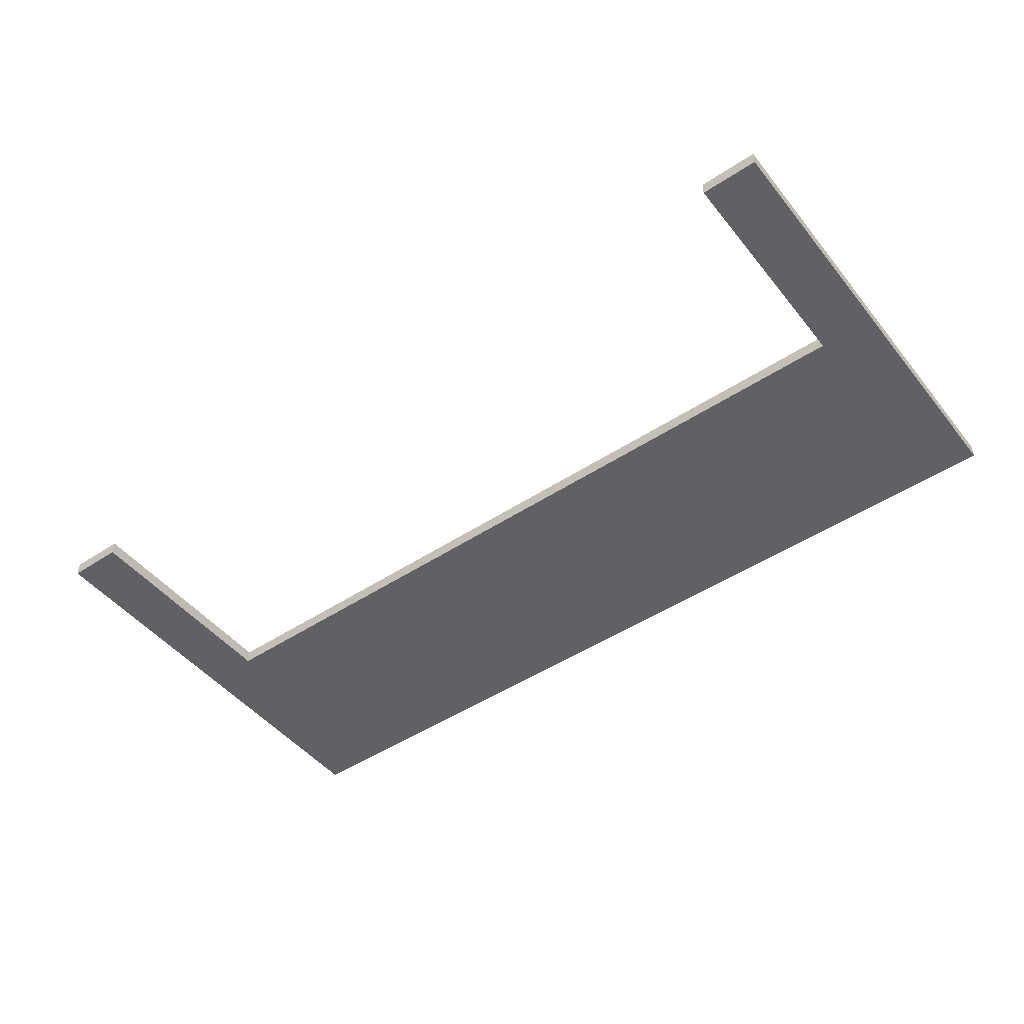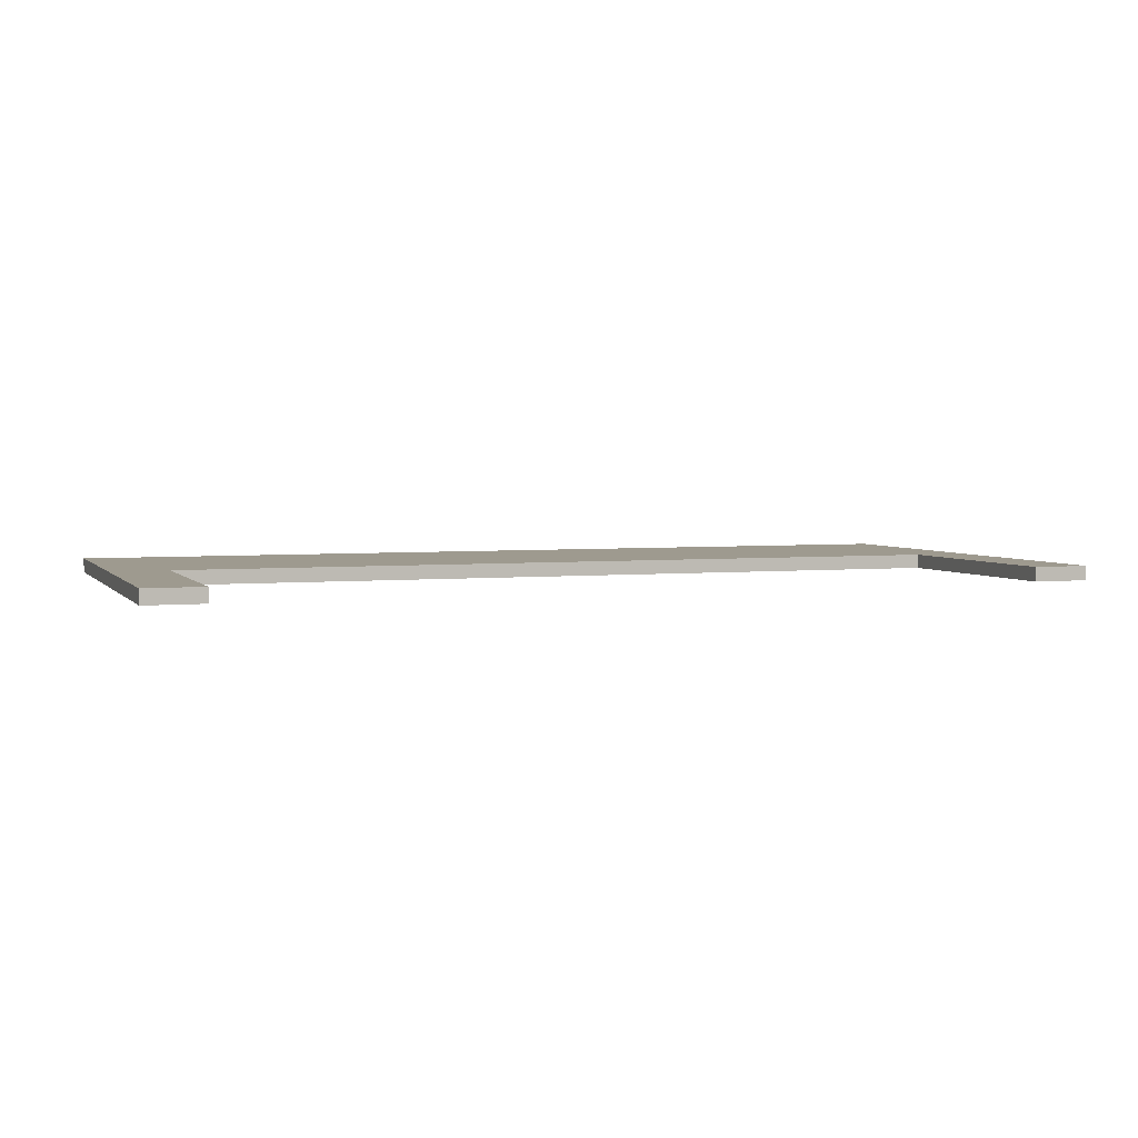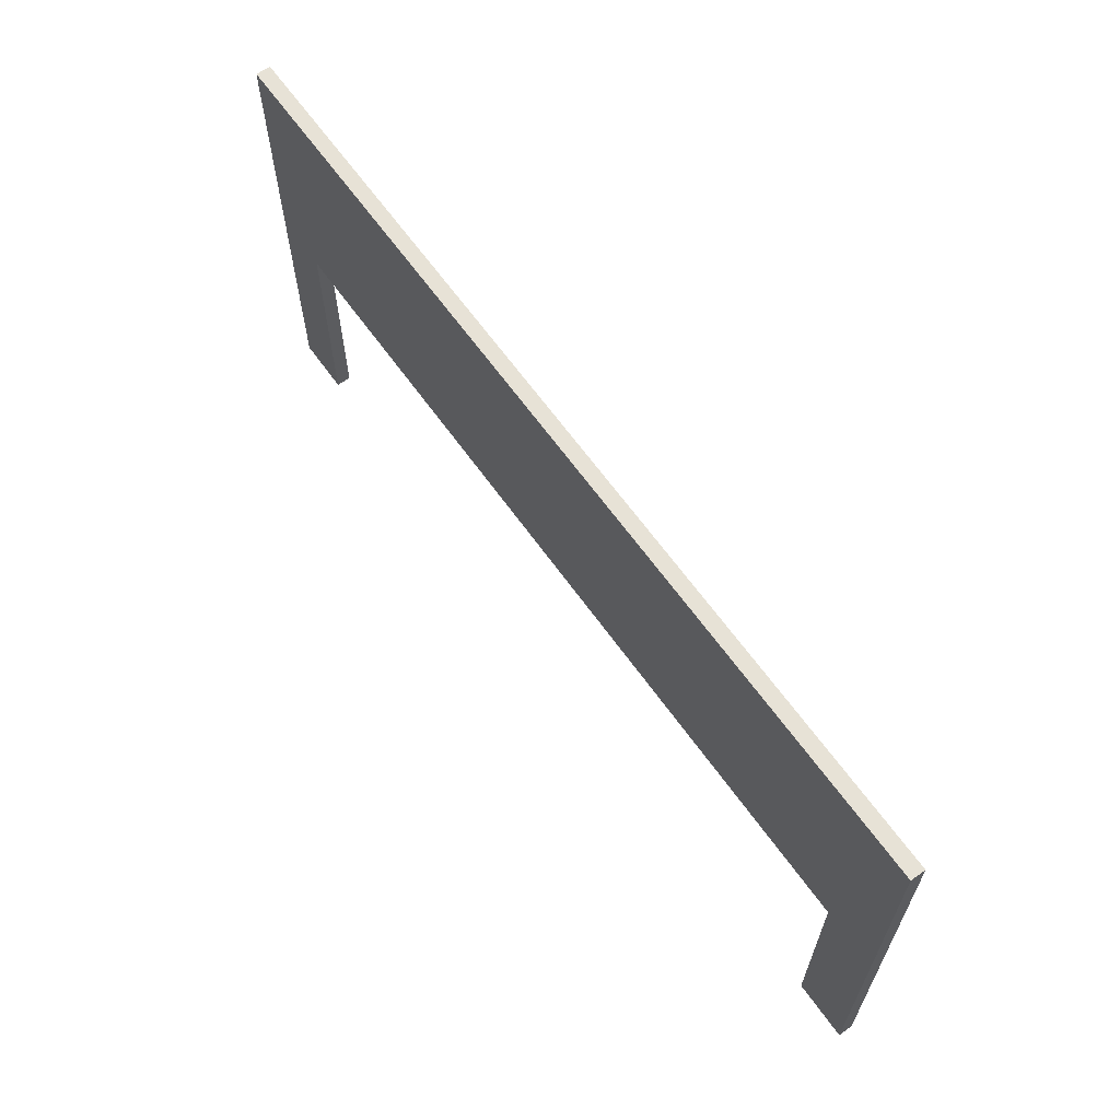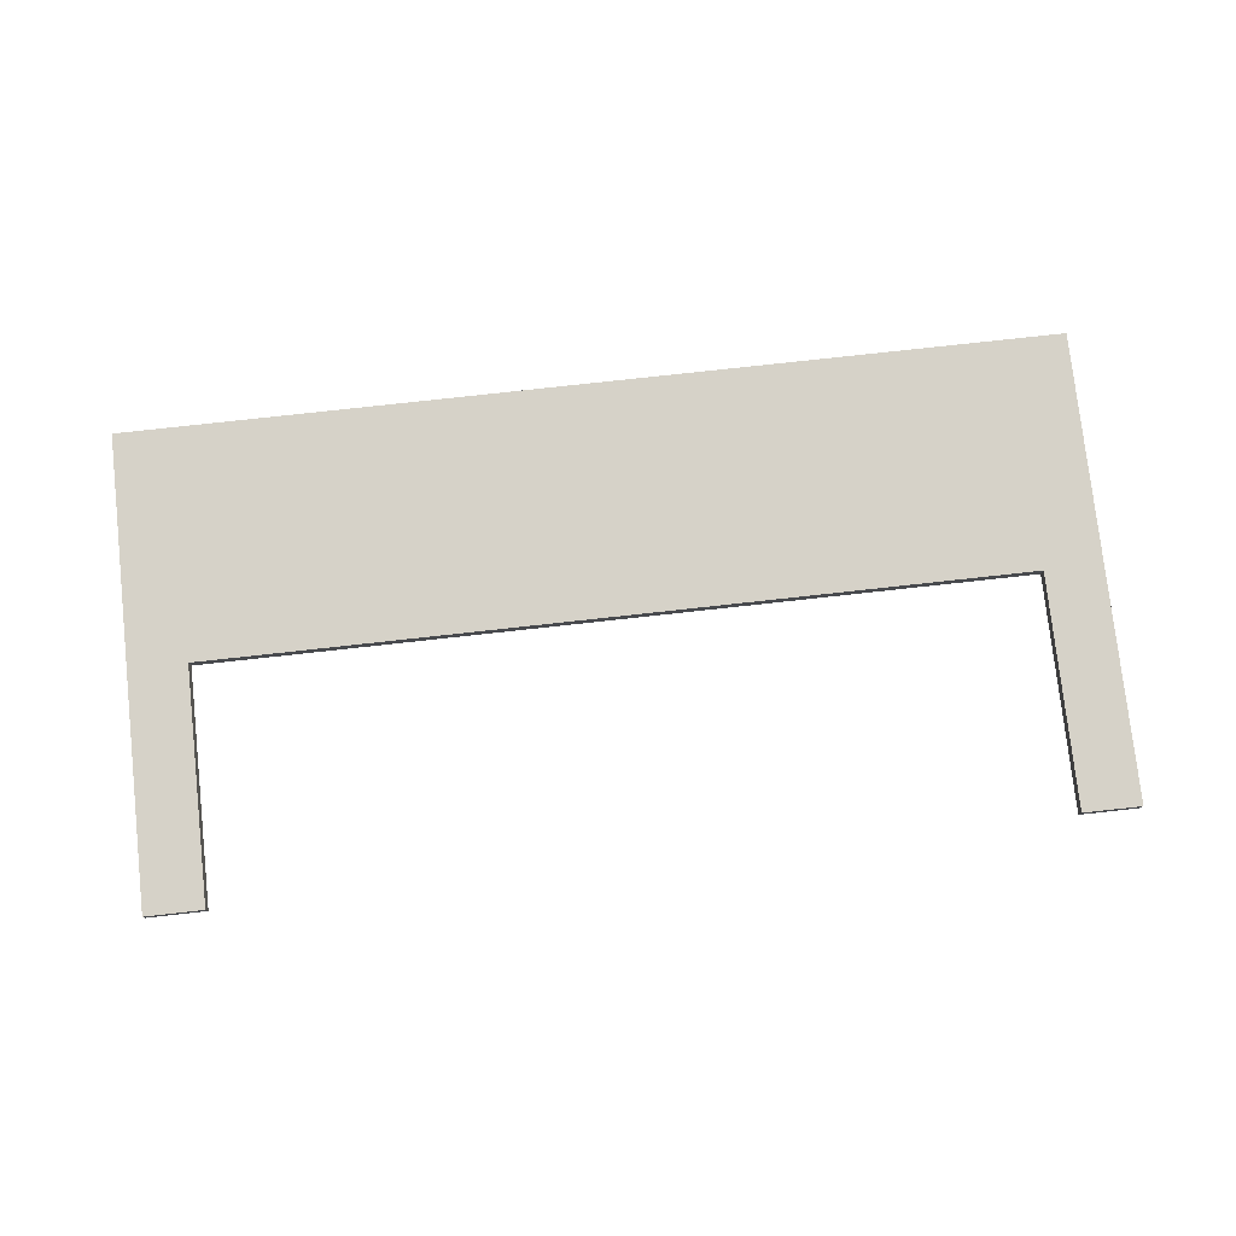
<metadata>
{"format":"obj","ext":"obj","renderer":"f3d","projection":"perspective","resolution":1024,"background":"white","views":[{"elev":-47.5,"azim":36.7,"up":"+Z"},{"elev":3.6,"azim":-19.5,"up":"+Z"},{"elev":63.6,"azim":-125.3,"up":"+Y"},{"elev":77.9,"azim":-6.3,"up":"+Z"}]}
</metadata>
<code>
o
v -3.2 0 1.6
v -3.2 0 1.5
v -3.2 3.2 1.6
v -3.2 3.2 1.5
v 2.8 0 1.6
v 2.8 0 1.5
v 2.8 1.6 1.6
v 2.8 1.6 1.5
v -2.8 0 1.6
v -2.8 0 1.5
v -2.8 1.6 1.6
v -2.8 1.6 1.5
v 3.2 0 1.6
v 3.2 0 1.5
v 3.2 3.2 1.6
v 3.2 3.2 1.5
v -3.2 0 1.6
v -3.2 3.2 1.6
v -3.1 0.1 1.6
v -3.1 1.6 1.6
v -3.1 1.7 1.6
v -3.1 3.1 1.6
v -2.9 0.1 1.6
v -2.9 1.6 1.6
v -2.8 0 1.6
v -2.8 1.6 1.6
v -1.8 2.2 1.6
v -1.8 2.5 1.6
v -1.7 2.1 1.6
v -1.7 2.2 1.6
v -1.7 2.3 1.6
v -1.7 2.4 1.6
v -1.7 2.5 1.6
v -1.7 2.6 1.6
v -1.6 2 1.6
v -1.6 2.1 1.6
v -1.6 2.2 1.6
v -1.6 2.3 1.6
v -1.6 2.4 1.6
v -1.6 2.5 1.6
v -1.6 2.6 1.6
v -1.6 2.7 1.6
v -1.5 1.9 1.6
v -1.5 2 1.6
v -1.5 2.1 1.6
v -1.5 2.2 1.6
v -1.5 2.3 1.6
v -1.5 2.4 1.6
v -1.5 2.5 1.6
v -1.5 2.6 1.6
v -1.5 2.7 1.6
v -1.5 2.8 1.6
v -1.4 1.8 1.6
v -1.4 1.9 1.6
v -1.4 2 1.6
v -1.4 2.1 1.6
v -1.4 2.2 1.6
v -1.4 2.5 1.6
v -1.4 2.6 1.6
v -1.4 2.7 1.6
v -1.4 2.8 1.6
v -1.4 2.9 1.6
v -1.3 1.9 1.6
v -1.3 2 1.6
v -1.3 2.1 1.6
v -1.3 2.6 1.6
v -1.3 2.7 1.6
v -1.3 2.8 1.6
v -1.2 1.9 1.6
v -1.2 2 1.6
v -1.2 2.1 1.6
v -1.2 2.2 1.6
v -1.2 2.5 1.6
v -1.2 2.6 1.6
v -1.2 2.7 1.6
v -1.2 2.8 1.6
v -1.1 1.8 1.6
v -1.1 2.1 1.6
v -1.1 2.6 1.6
v -1.1 2.9 1.6
v -0.6 2.3 1.6
v -0.6 2.4 1.6
v -0.5 2.2 1.6
v -0.5 2.5 1.6
v -0.1 2.2 1.6
v -0.1 2.5 1.6
v 0 2.3 1.6
v 0 2.4 1.6
v 0.1 2.3 1.6
v 0.1 2.4 1.6
v 0.2 2.2 1.6
v 0.2 2.5 1.6
v 0.6 2.2 1.6
v 0.6 2.5 1.6
v 0.7 2.3 1.6
v 0.7 2.4 1.6
v 1.2 1.8 1.6
v 1.2 2.1 1.6
v 1.2 2.6 1.6
v 1.2 2.9 1.6
v 1.3 1.9 1.6
v 1.3 2 1.6
v 1.3 2.1 1.6
v 1.3 2.2 1.6
v 1.3 2.5 1.6
v 1.3 2.6 1.6
v 1.3 2.7 1.6
v 1.3 2.8 1.6
v 1.4 1.9 1.6
v 1.4 2 1.6
v 1.4 2.1 1.6
v 1.4 2.6 1.6
v 1.4 2.7 1.6
v 1.4 2.8 1.6
v 1.5 1.8 1.6
v 1.5 1.9 1.6
v 1.5 2 1.6
v 1.5 2.1 1.6
v 1.5 2.2 1.6
v 1.5 2.5 1.6
v 1.5 2.6 1.6
v 1.5 2.7 1.6
v 1.5 2.8 1.6
v 1.5 2.9 1.6
v 1.6 1.9 1.6
v 1.6 2 1.6
v 1.6 2.1 1.6
v 1.6 2.2 1.6
v 1.6 2.3 1.6
v 1.6 2.4 1.6
v 1.6 2.5 1.6
v 1.6 2.6 1.6
v 1.6 2.7 1.6
v 1.6 2.8 1.6
v 1.7 2 1.6
v 1.7 2.1 1.6
v 1.7 2.2 1.6
v 1.7 2.3 1.6
v 1.7 2.4 1.6
v 1.7 2.5 1.6
v 1.7 2.6 1.6
v 1.7 2.7 1.6
v 1.8 2.1 1.6
v 1.8 2.2 1.6
v 1.8 2.3 1.6
v 1.8 2.4 1.6
v 1.8 2.5 1.6
v 1.8 2.6 1.6
v 1.9 2.2 1.6
v 1.9 2.5 1.6
v 2.8 0 1.6
v 2.8 1.6 1.6
v 2.9 0.1 1.6
v 2.9 1.6 1.6
v 3.1 0.1 1.6
v 3.1 1.6 1.6
v 3.1 1.7 1.6
v 3.1 3.1 1.6
v 3.2 0 1.6
v 3.2 3.2 1.6
v -3.2 0 1.5
v -3.2 3.2 1.5
v -3.1 0.1 1.5
v -3.1 1.6 1.5
v -3.1 1.7 1.5
v -3.1 3.1 1.5
v -2.9 0.1 1.5
v -2.9 1.6 1.5
v -2.8 0 1.5
v -2.8 1.6 1.5
v -1.8 2.2 1.5
v -1.8 2.5 1.5
v -1.7 2.1 1.5
v -1.7 2.2 1.5
v -1.7 2.3 1.5
v -1.7 2.4 1.5
v -1.7 2.5 1.5
v -1.7 2.6 1.5
v -1.6 2 1.5
v -1.6 2.1 1.5
v -1.6 2.2 1.5
v -1.6 2.3 1.5
v -1.6 2.4 1.5
v -1.6 2.5 1.5
v -1.6 2.6 1.5
v -1.6 2.7 1.5
v -1.5 1.9 1.5
v -1.5 2 1.5
v -1.5 2.1 1.5
v -1.5 2.2 1.5
v -1.5 2.3 1.5
v -1.5 2.4 1.5
v -1.5 2.5 1.5
v -1.5 2.6 1.5
v -1.5 2.7 1.5
v -1.5 2.8 1.5
v -1.4 1.8 1.5
v -1.4 1.9 1.5
v -1.4 2 1.5
v -1.4 2.1 1.5
v -1.4 2.2 1.5
v -1.4 2.5 1.5
v -1.4 2.6 1.5
v -1.4 2.7 1.5
v -1.4 2.8 1.5
v -1.4 2.9 1.5
v -1.3 1.9 1.5
v -1.3 2 1.5
v -1.3 2.1 1.5
v -1.3 2.6 1.5
v -1.3 2.7 1.5
v -1.3 2.8 1.5
v -1.2 1.9 1.5
v -1.2 2 1.5
v -1.2 2.1 1.5
v -1.2 2.2 1.5
v -1.2 2.5 1.5
v -1.2 2.6 1.5
v -1.2 2.7 1.5
v -1.2 2.8 1.5
v -1.1 1.8 1.5
v -1.1 2.1 1.5
v -1.1 2.6 1.5
v -1.1 2.9 1.5
v -0.6 2.3 1.5
v -0.6 2.4 1.5
v -0.5 2.2 1.5
v -0.5 2.5 1.5
v -0.1 2.2 1.5
v -0.1 2.5 1.5
v 0 2.3 1.5
v 0 2.4 1.5
v 0.1 2.3 1.5
v 0.1 2.4 1.5
v 0.2 2.2 1.5
v 0.2 2.5 1.5
v 0.6 2.2 1.5
v 0.6 2.5 1.5
v 0.7 2.3 1.5
v 0.7 2.4 1.5
v 1.2 1.8 1.5
v 1.2 2.1 1.5
v 1.2 2.6 1.5
v 1.2 2.9 1.5
v 1.3 1.9 1.5
v 1.3 2 1.5
v 1.3 2.1 1.5
v 1.3 2.2 1.5
v 1.3 2.5 1.5
v 1.3 2.6 1.5
v 1.3 2.7 1.5
v 1.3 2.8 1.5
v 1.4 1.9 1.5
v 1.4 2 1.5
v 1.4 2.1 1.5
v 1.4 2.6 1.5
v 1.4 2.7 1.5
v 1.4 2.8 1.5
v 1.5 1.8 1.5
v 1.5 1.9 1.5
v 1.5 2 1.5
v 1.5 2.1 1.5
v 1.5 2.2 1.5
v 1.5 2.5 1.5
v 1.5 2.6 1.5
v 1.5 2.7 1.5
v 1.5 2.8 1.5
v 1.5 2.9 1.5
v 1.6 1.9 1.5
v 1.6 2 1.5
v 1.6 2.1 1.5
v 1.6 2.2 1.5
v 1.6 2.3 1.5
v 1.6 2.4 1.5
v 1.6 2.5 1.5
v 1.6 2.6 1.5
v 1.6 2.7 1.5
v 1.6 2.8 1.5
v 1.7 2 1.5
v 1.7 2.1 1.5
v 1.7 2.2 1.5
v 1.7 2.3 1.5
v 1.7 2.4 1.5
v 1.7 2.5 1.5
v 1.7 2.6 1.5
v 1.7 2.7 1.5
v 1.8 2.1 1.5
v 1.8 2.2 1.5
v 1.8 2.3 1.5
v 1.8 2.4 1.5
v 1.8 2.5 1.5
v 1.8 2.6 1.5
v 1.9 2.2 1.5
v 1.9 2.5 1.5
v 2.8 0 1.5
v 2.8 1.6 1.5
v 2.9 0.1 1.5
v 2.9 1.6 1.5
v 3.1 0.1 1.5
v 3.1 1.6 1.5
v 3.1 1.7 1.5
v 3.1 3.1 1.5
v 3.2 0 1.5
v 3.2 3.2 1.5
v -3.2 0 1.6
v -2.8 0 1.6
v 2.8 0 1.6
v 3.2 0 1.6
v -3.2 0 1.5
v -2.8 0 1.5
v 2.8 0 1.5
v 3.2 0 1.5
v -2.8 1.6 1.6
v 2.8 1.6 1.6
v -2.8 1.6 1.5
v 2.8 1.6 1.5
v -3.2 3.2 1.6
v 3.2 3.2 1.6
v -3.2 3.2 1.5
v 3.2 3.2 1.5
f 3 2 1
f 4 2 3
f 7 6 5
f 8 6 7
f 9 10 11
f 11 10 12
f 13 14 15
f 15 14 16
f 19 18 17
f 20 18 19
f 21 18 20
f 22 18 21
f 23 19 17
f 23 20 19
f 24 21 20
f 24 20 23
f 25 23 17
f 25 24 23
f 26 21 24
f 26 24 25
f 27 22 21
f 28 22 27
f 29 27 21
f 30 28 27
f 30 27 29
f 31 28 30
f 32 28 31
f 33 22 28
f 33 28 32
f 34 22 33
f 35 29 21
f 36 30 29
f 36 29 35
f 36 31 30
f 37 31 36
f 38 32 31
f 38 31 37
f 39 34 33
f 39 32 38
f 39 33 32
f 40 34 39
f 41 22 34
f 41 34 40
f 42 22 41
f 43 35 21
f 44 37 36
f 44 35 43
f 44 36 35
f 45 37 44
f 46 40 39
f 46 37 45
f 46 38 37
f 46 39 38
f 47 40 46
f 48 40 47
f 49 42 41
f 49 40 48
f 49 41 40
f 50 42 49
f 51 22 42
f 51 42 50
f 52 22 51
f 53 43 21
f 54 45 44
f 54 43 53
f 54 44 43
f 55 45 54
f 56 46 45
f 56 45 55
f 57 47 46
f 57 46 56
f 58 50 49
f 58 49 48
f 59 52 51
f 59 50 58
f 59 51 50
f 60 52 59
f 61 22 52
f 61 52 60
f 62 22 61
f 63 55 54
f 63 54 53
f 64 56 55
f 64 55 63
f 65 57 56
f 65 56 64
f 66 60 59
f 66 59 58
f 67 62 61
f 67 60 66
f 67 61 60
f 68 62 67
f 69 63 53
f 69 64 63
f 70 65 64
f 70 64 69
f 71 57 65
f 71 65 70
f 72 47 57
f 72 57 71
f 73 58 48
f 73 66 58
f 73 67 66
f 74 67 73
f 75 68 67
f 75 67 74
f 76 62 68
f 76 68 75
f 77 70 69
f 77 53 21
f 77 71 70
f 77 69 53
f 78 72 71
f 78 71 77
f 79 76 75
f 79 75 74
f 79 74 73
f 80 62 76
f 80 76 79
f 80 22 62
f 81 47 72
f 81 48 47
f 82 73 48
f 82 48 81
f 83 72 78
f 83 81 72
f 83 82 81
f 83 78 77
f 84 79 73
f 84 82 83
f 84 73 82
f 84 80 79
f 85 83 77
f 85 84 83
f 86 80 84
f 86 84 85
f 87 86 85
f 88 86 87
f 89 87 85
f 89 88 87
f 90 86 88
f 90 88 89
f 91 85 77
f 91 89 85
f 91 90 89
f 92 86 90
f 92 90 91
f 92 80 86
f 93 91 77
f 93 92 91
f 94 80 92
f 94 92 93
f 95 94 93
f 96 94 95
f 97 93 77
f 97 77 21
f 98 93 97
f 99 80 94
f 100 22 80
f 100 80 99
f 101 98 97
f 102 98 101
f 103 93 98
f 103 98 102
f 104 95 93
f 104 93 103
f 105 94 96
f 105 99 94
f 106 100 99
f 106 99 105
f 107 100 106
f 108 100 107
f 109 102 101
f 109 101 97
f 110 104 103
f 110 102 109
f 110 103 102
f 111 104 110
f 112 107 106
f 112 106 105
f 113 108 107
f 113 107 112
f 114 100 108
f 114 108 113
f 115 109 97
f 115 97 21
f 115 110 109
f 116 110 115
f 117 111 110
f 117 110 116
f 118 104 111
f 118 111 117
f 119 95 104
f 119 104 118
f 120 105 96
f 120 112 105
f 121 113 112
f 121 112 120
f 122 114 113
f 122 113 121
f 123 100 114
f 123 114 122
f 124 22 100
f 124 100 123
f 125 118 117
f 125 117 116
f 125 116 115
f 126 118 125
f 127 119 118
f 127 118 126
f 128 95 119
f 128 119 127
f 129 96 95
f 129 95 128
f 130 120 96
f 130 96 129
f 131 121 120
f 131 120 130
f 132 122 121
f 132 121 131
f 132 123 122
f 133 123 132
f 134 124 123
f 134 123 133
f 135 128 127
f 135 127 126
f 135 126 125
f 136 128 135
f 137 131 130
f 137 128 136
f 137 129 128
f 137 130 129
f 138 131 137
f 139 131 138
f 140 133 132
f 140 131 139
f 140 132 131
f 141 133 140
f 142 134 133
f 142 133 141
f 143 136 135
f 143 138 137
f 143 137 136
f 144 138 143
f 145 139 138
f 145 138 144
f 146 141 140
f 146 139 145
f 146 140 139
f 147 141 146
f 148 142 141
f 148 141 147
f 149 144 143
f 149 145 144
f 149 147 146
f 149 146 145
f 150 148 147
f 150 147 149
f 152 21 26
f 153 152 151
f 154 21 152
f 154 152 153
f 155 153 151
f 155 154 153
f 156 21 154
f 156 154 155
f 157 135 125
f 157 21 156
f 157 115 21
f 157 125 115
f 157 149 143
f 157 150 149
f 157 143 135
f 158 18 22
f 158 150 157
f 158 148 150
f 158 22 124
f 158 134 142
f 158 142 148
f 158 124 134
f 159 157 156
f 159 155 151
f 159 158 157
f 159 156 155
f 160 18 158
f 160 158 159
f 161 162 163
f 163 162 164
f 164 162 165
f 165 162 166
f 161 163 167
f 163 164 167
f 164 165 168
f 167 164 168
f 161 167 169
f 167 168 169
f 168 165 170
f 169 168 170
f 165 166 171
f 171 166 172
f 165 171 173
f 171 172 174
f 173 171 174
f 174 172 175
f 175 172 176
f 172 166 177
f 176 172 177
f 177 166 178
f 165 173 179
f 173 174 180
f 179 173 180
f 174 175 180
f 180 175 181
f 175 176 182
f 181 175 182
f 177 178 183
f 182 176 183
f 176 177 183
f 183 178 184
f 178 166 185
f 184 178 185
f 185 166 186
f 165 179 187
f 180 181 188
f 187 179 188
f 179 180 188
f 188 181 189
f 183 184 190
f 189 181 190
f 181 182 190
f 182 183 190
f 190 184 191
f 191 184 192
f 185 186 193
f 192 184 193
f 184 185 193
f 193 186 194
f 186 166 195
f 194 186 195
f 195 166 196
f 165 187 197
f 188 189 198
f 197 187 198
f 187 188 198
f 198 189 199
f 189 190 200
f 199 189 200
f 190 191 201
f 200 190 201
f 193 194 202
f 192 193 202
f 195 196 203
f 202 194 203
f 194 195 203
f 203 196 204
f 196 166 205
f 204 196 205
f 205 166 206
f 198 199 207
f 197 198 207
f 199 200 208
f 207 199 208
f 200 201 209
f 208 200 209
f 203 204 210
f 202 203 210
f 205 206 211
f 210 204 211
f 204 205 211
f 211 206 212
f 197 207 213
f 207 208 213
f 208 209 214
f 213 208 214
f 209 201 215
f 214 209 215
f 201 191 216
f 215 201 216
f 192 202 217
f 202 210 217
f 210 211 217
f 217 211 218
f 211 212 219
f 218 211 219
f 212 206 220
f 219 212 220
f 213 214 221
f 165 197 221
f 214 215 221
f 197 213 221
f 215 216 222
f 221 215 222
f 219 220 223
f 218 219 223
f 217 218 223
f 220 206 224
f 223 220 224
f 206 166 224
f 216 191 225
f 191 192 225
f 192 217 226
f 225 192 226
f 222 216 227
f 216 225 227
f 225 226 227
f 221 222 227
f 217 223 228
f 227 226 228
f 226 217 228
f 223 224 228
f 221 227 229
f 227 228 229
f 228 224 230
f 229 228 230
f 229 230 231
f 231 230 232
f 229 231 233
f 231 232 233
f 232 230 234
f 233 232 234
f 221 229 235
f 229 233 235
f 233 234 235
f 234 230 236
f 235 234 236
f 230 224 236
f 221 235 237
f 235 236 237
f 236 224 238
f 237 236 238
f 237 238 239
f 239 238 240
f 221 237 241
f 165 221 241
f 241 237 242
f 238 224 243
f 224 166 244
f 243 224 244
f 241 242 245
f 245 242 246
f 242 237 247
f 246 242 247
f 237 239 248
f 247 237 248
f 240 238 249
f 238 243 249
f 243 244 250
f 249 243 250
f 250 244 251
f 251 244 252
f 245 246 253
f 241 245 253
f 247 248 254
f 253 246 254
f 246 247 254
f 254 248 255
f 250 251 256
f 249 250 256
f 251 252 257
f 256 251 257
f 252 244 258
f 257 252 258
f 241 253 259
f 165 241 259
f 253 254 259
f 259 254 260
f 254 255 261
f 260 254 261
f 255 248 262
f 261 255 262
f 248 239 263
f 262 248 263
f 240 249 264
f 249 256 264
f 256 257 265
f 264 256 265
f 257 258 266
f 265 257 266
f 258 244 267
f 266 258 267
f 244 166 268
f 267 244 268
f 261 262 269
f 260 261 269
f 259 260 269
f 269 262 270
f 262 263 271
f 270 262 271
f 263 239 272
f 271 263 272
f 239 240 273
f 272 239 273
f 240 264 274
f 273 240 274
f 264 265 275
f 274 264 275
f 265 266 276
f 275 265 276
f 266 267 276
f 276 267 277
f 267 268 278
f 277 267 278
f 271 272 279
f 270 271 279
f 269 270 279
f 279 272 280
f 274 275 281
f 280 272 281
f 272 273 281
f 273 274 281
f 281 275 282
f 282 275 283
f 276 277 284
f 283 275 284
f 275 276 284
f 284 277 285
f 277 278 286
f 285 277 286
f 279 280 287
f 281 282 287
f 280 281 287
f 287 282 288
f 282 283 289
f 288 282 289
f 284 285 290
f 289 283 290
f 283 284 290
f 290 285 291
f 285 286 292
f 291 285 292
f 287 288 293
f 288 289 293
f 290 291 293
f 289 290 293
f 291 292 294
f 293 291 294
f 170 165 296
f 295 296 297
f 296 165 298
f 297 296 298
f 295 297 299
f 297 298 299
f 298 165 300
f 299 298 300
f 269 279 301
f 300 165 301
f 165 259 301
f 259 269 301
f 287 293 301
f 293 294 301
f 279 287 301
f 166 162 302
f 301 294 302
f 294 292 302
f 268 166 302
f 286 278 302
f 292 286 302
f 278 268 302
f 300 301 303
f 295 299 303
f 301 302 303
f 299 300 303
f 302 162 304
f 303 302 304
f 309 306 305
f 310 306 309
f 311 308 307
f 312 308 311
f 315 314 313
f 316 314 315
f 317 318 319
f 319 318 320

</code>
